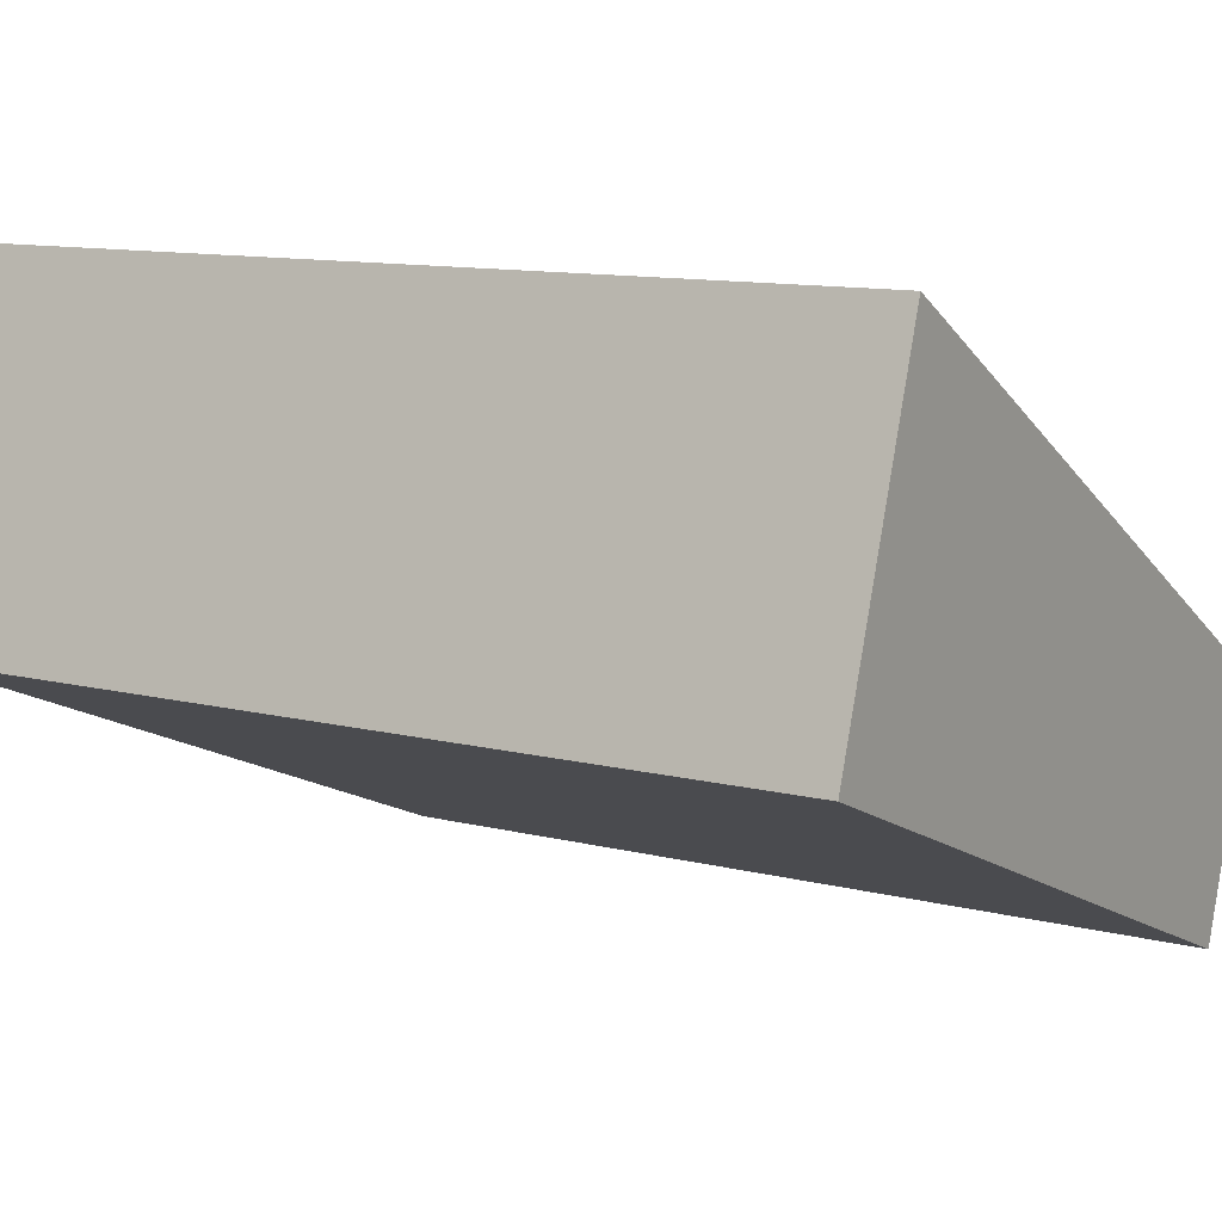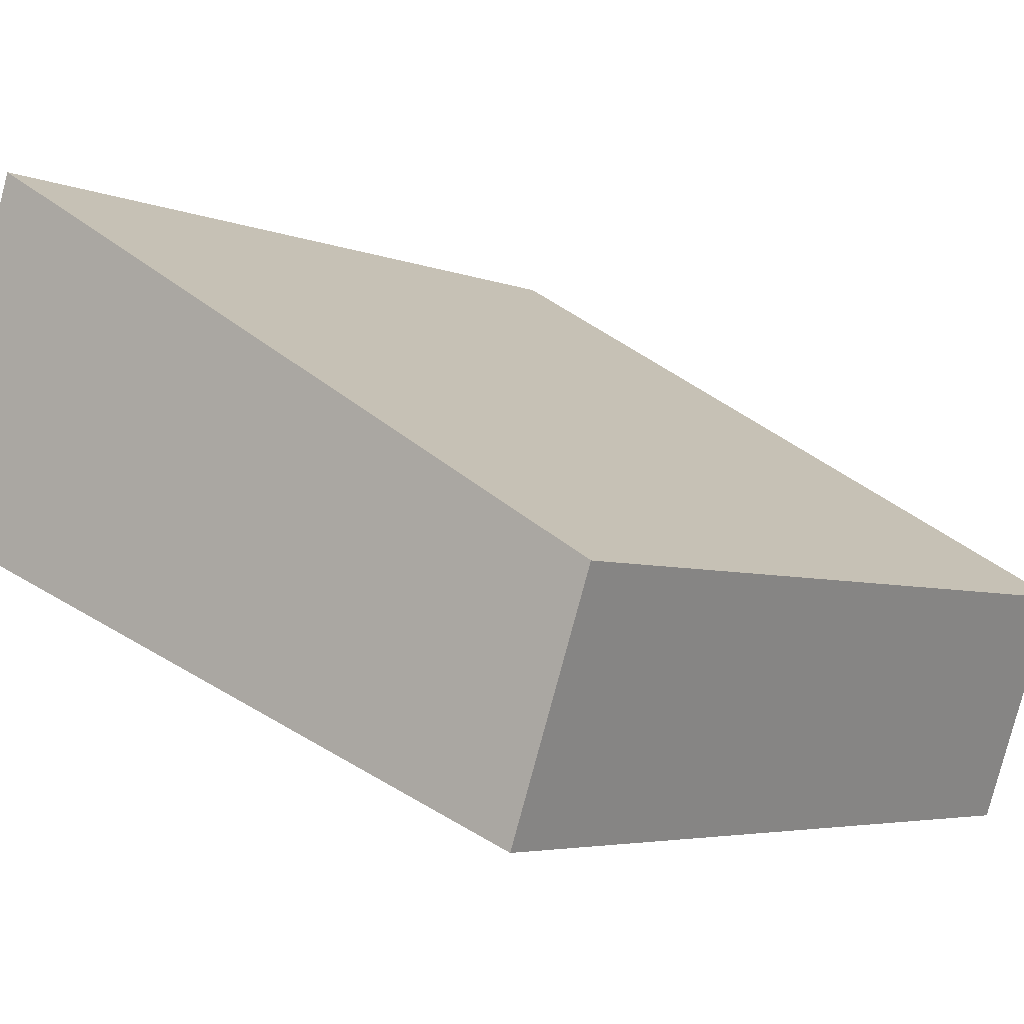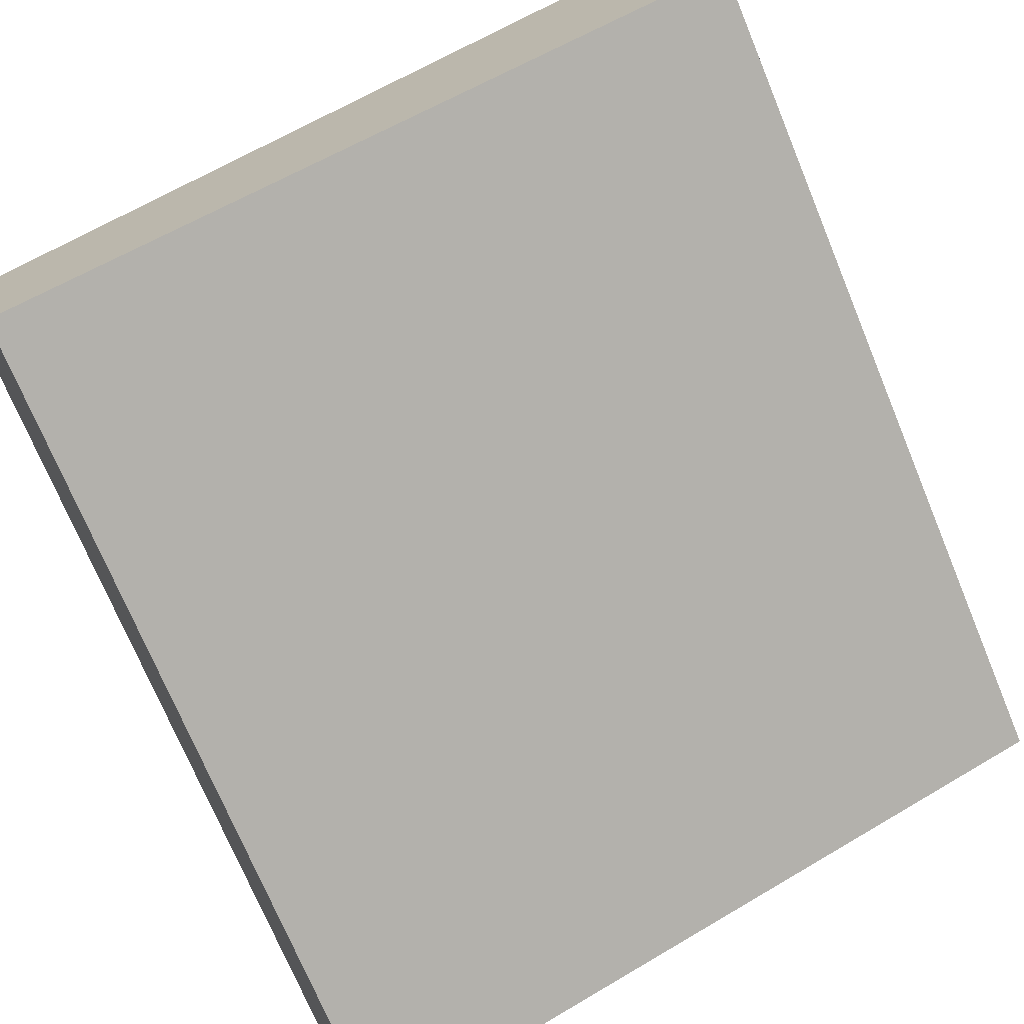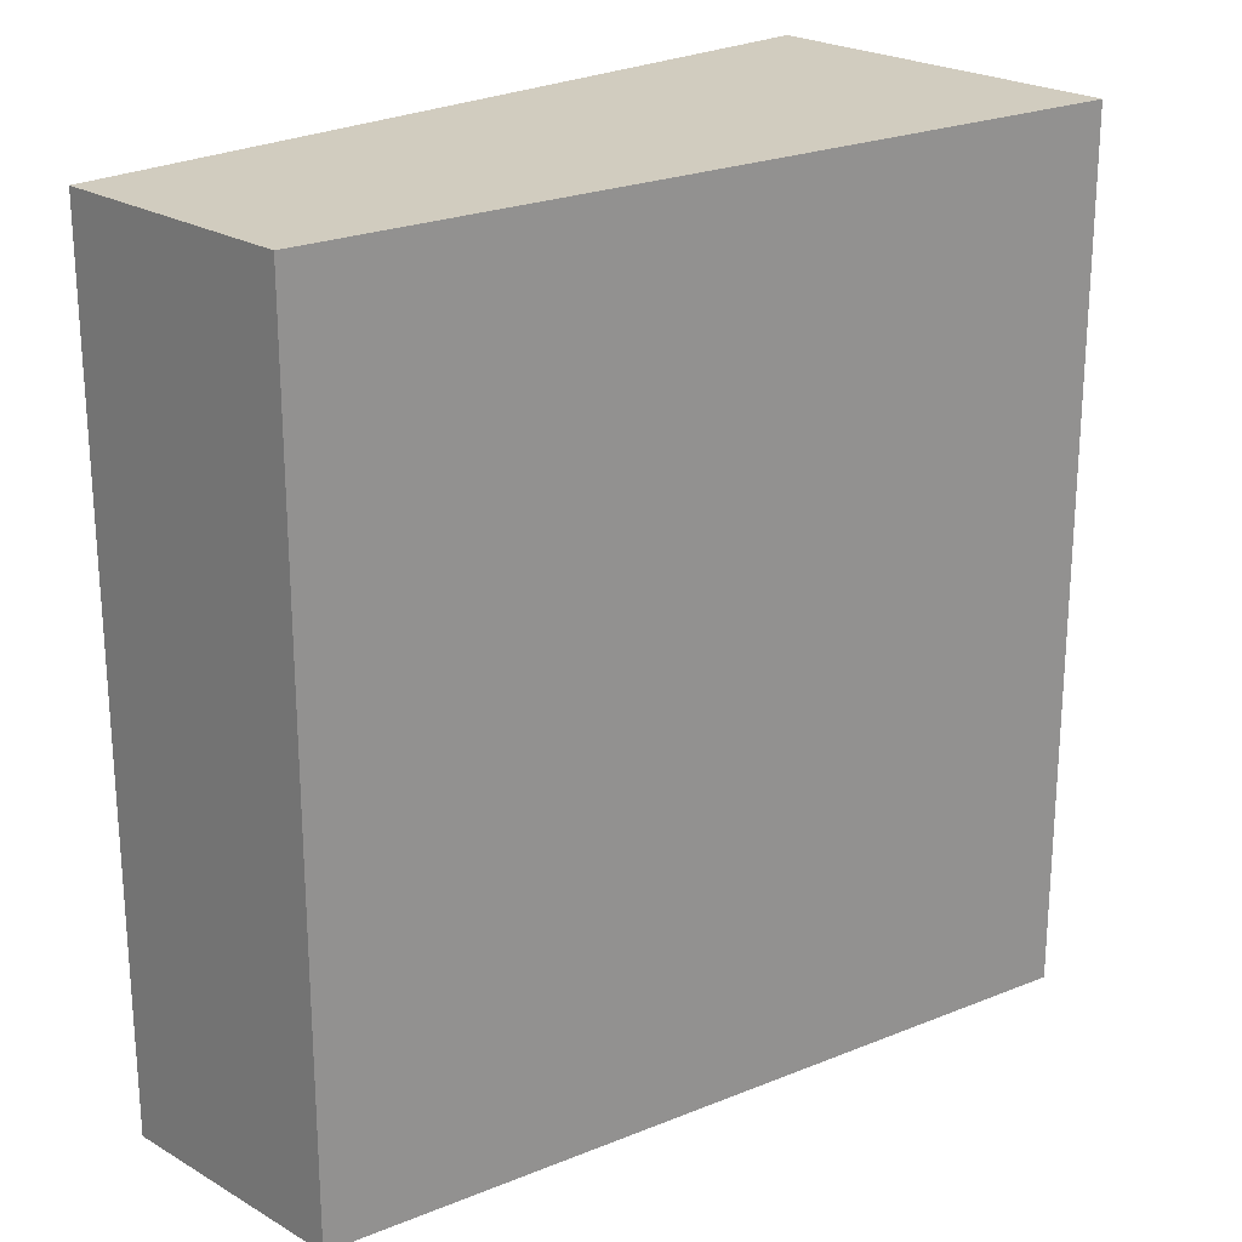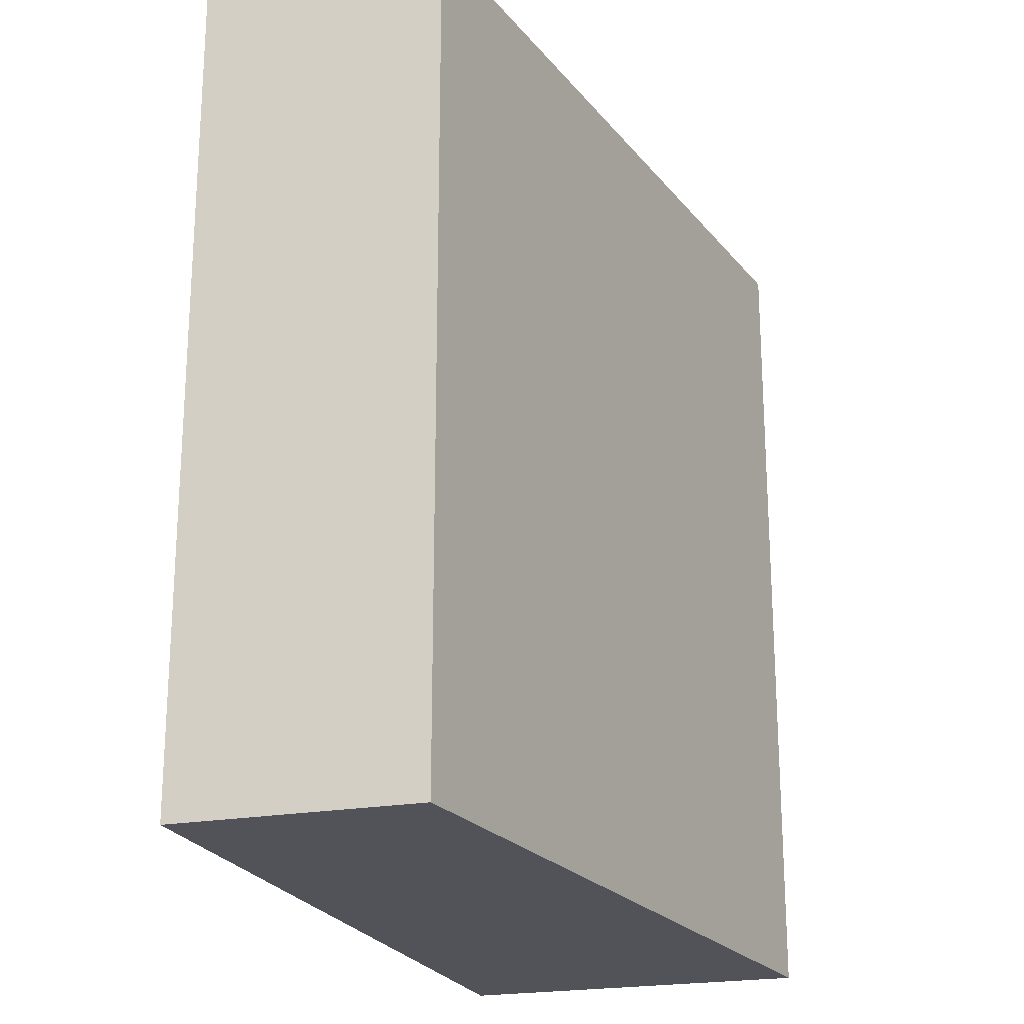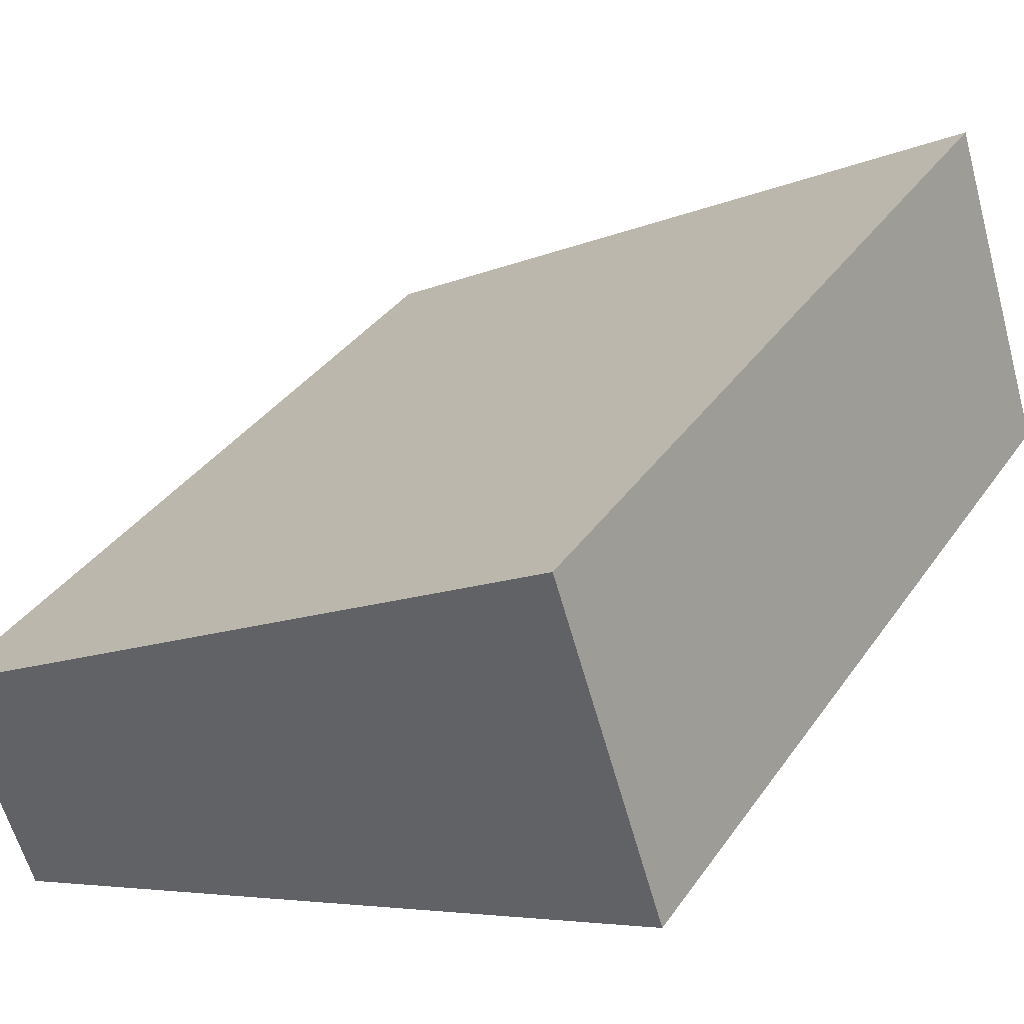
<metadata>
{"format":"obj","ext":"obj","renderer":"f3d","projection":"perspective","resolution":1024,"background":"white","views":[{"elev":11.1,"azim":122.1,"up":"+Z"},{"elev":-4.4,"azim":-143.4,"up":"+Z"},{"elev":-72.4,"azim":22.5,"up":"+Z"},{"elev":23.8,"azim":-64.4,"up":"+Y"},{"elev":-22.7,"azim":-92.2,"up":"+Y"},{"elev":35.9,"azim":30.2,"up":"+Z"}]}
</metadata>
<code>
v  0 3.261 1.997e-16
v  3.012 3.261 0.239
v  0.302 3.261 -0.881
v  2.595 3.261 1.512
v  3.012 -1.463e-17 0.239
v  0.302 5.395e-17 -0.881
v  0 0 0
v  2.595 -9.258e-17 1.512
g defaultobject
f 1 2 3
f 2 1 4
f 5 3 2
f 3 5 6
f 6 1 3
f 1 6 7
f 7 4 1
f 4 7 8
f 8 2 4
f 2 8 5
f 5 7 6
f 7 5 8

</code>
